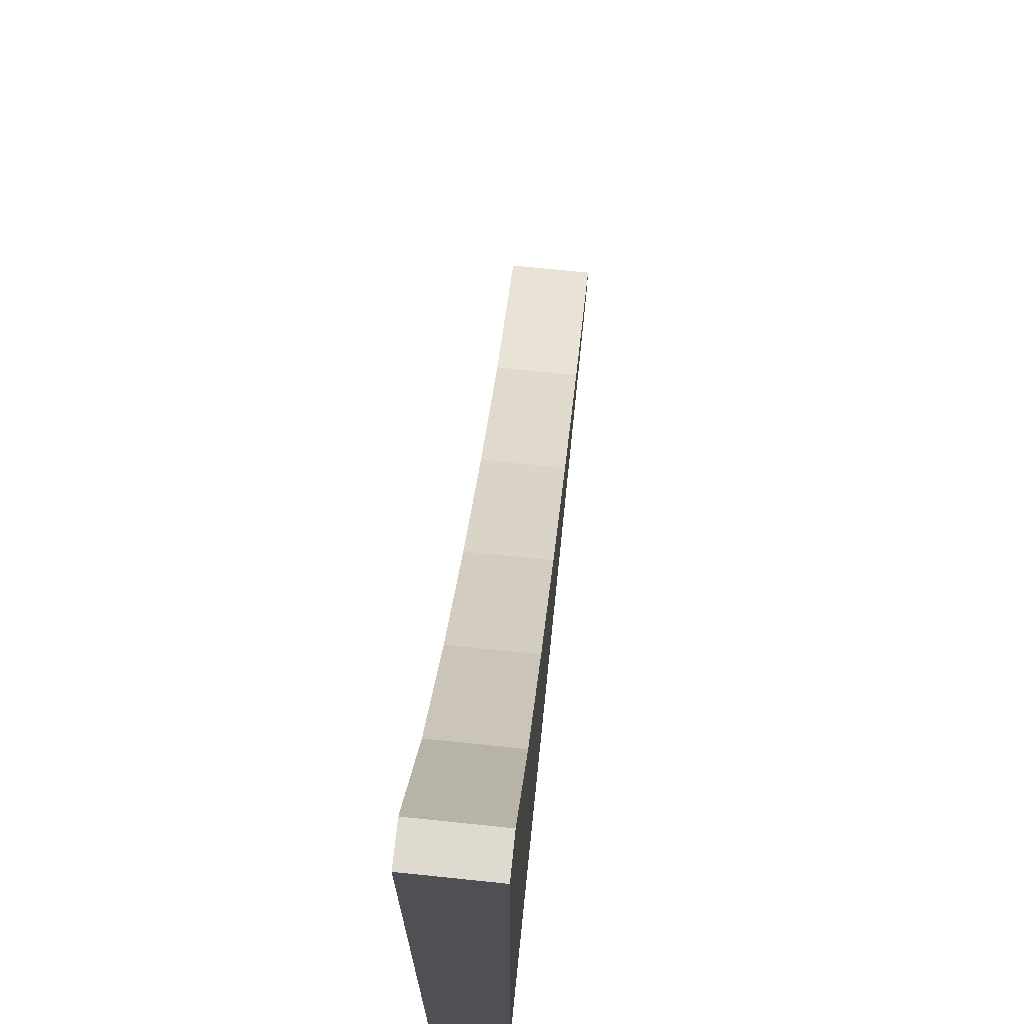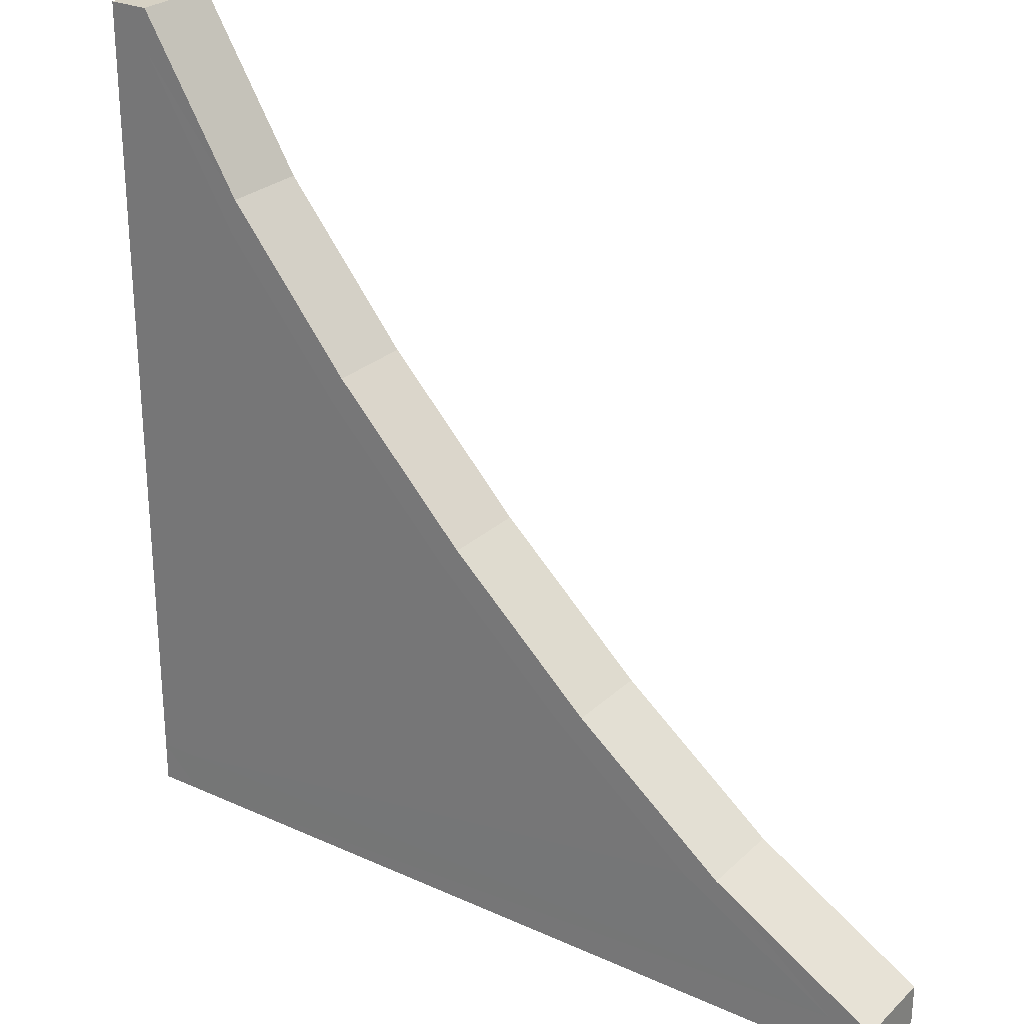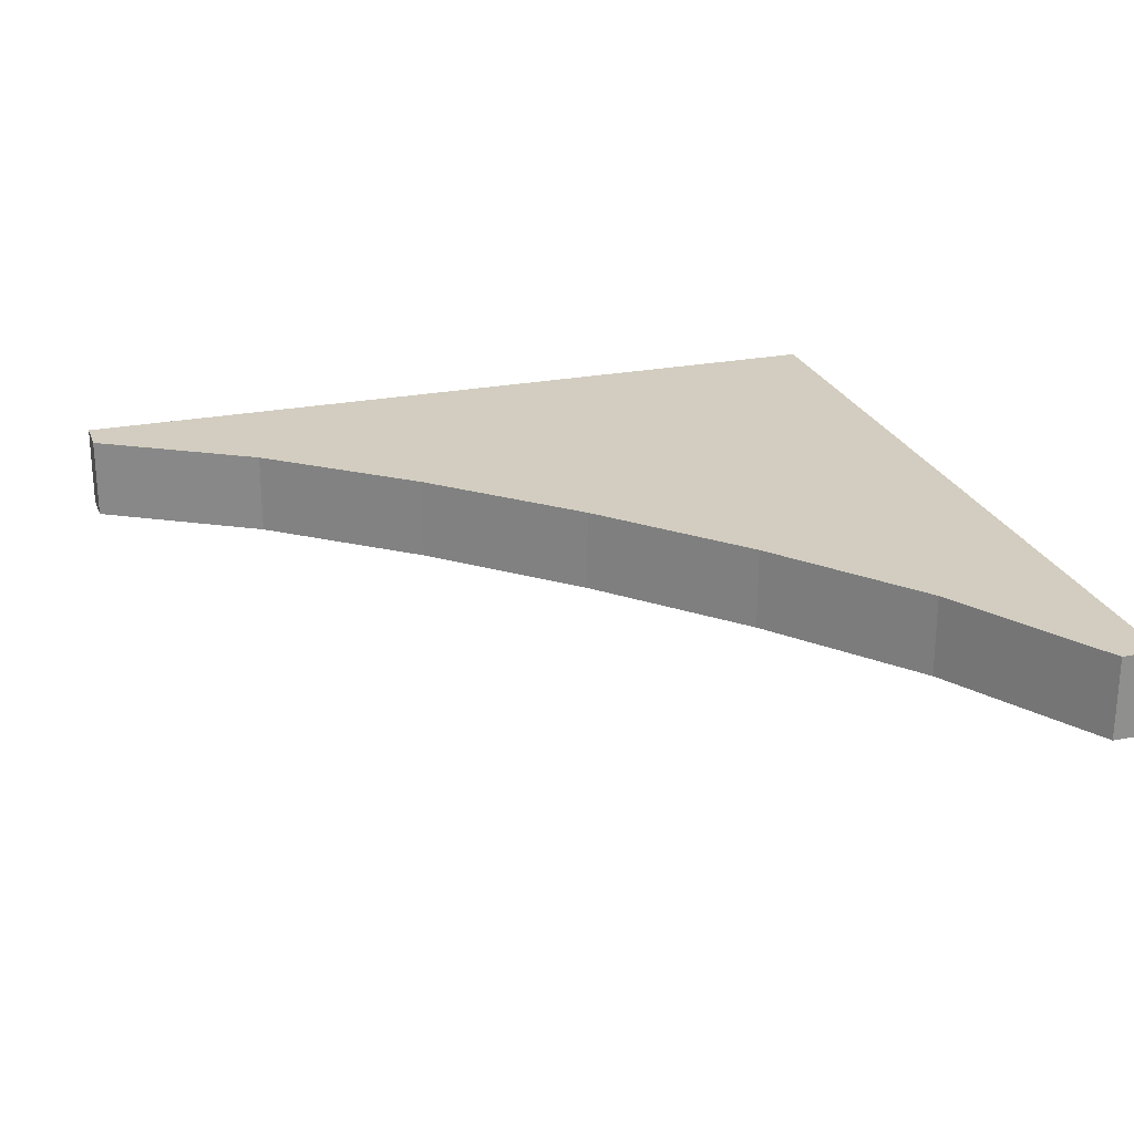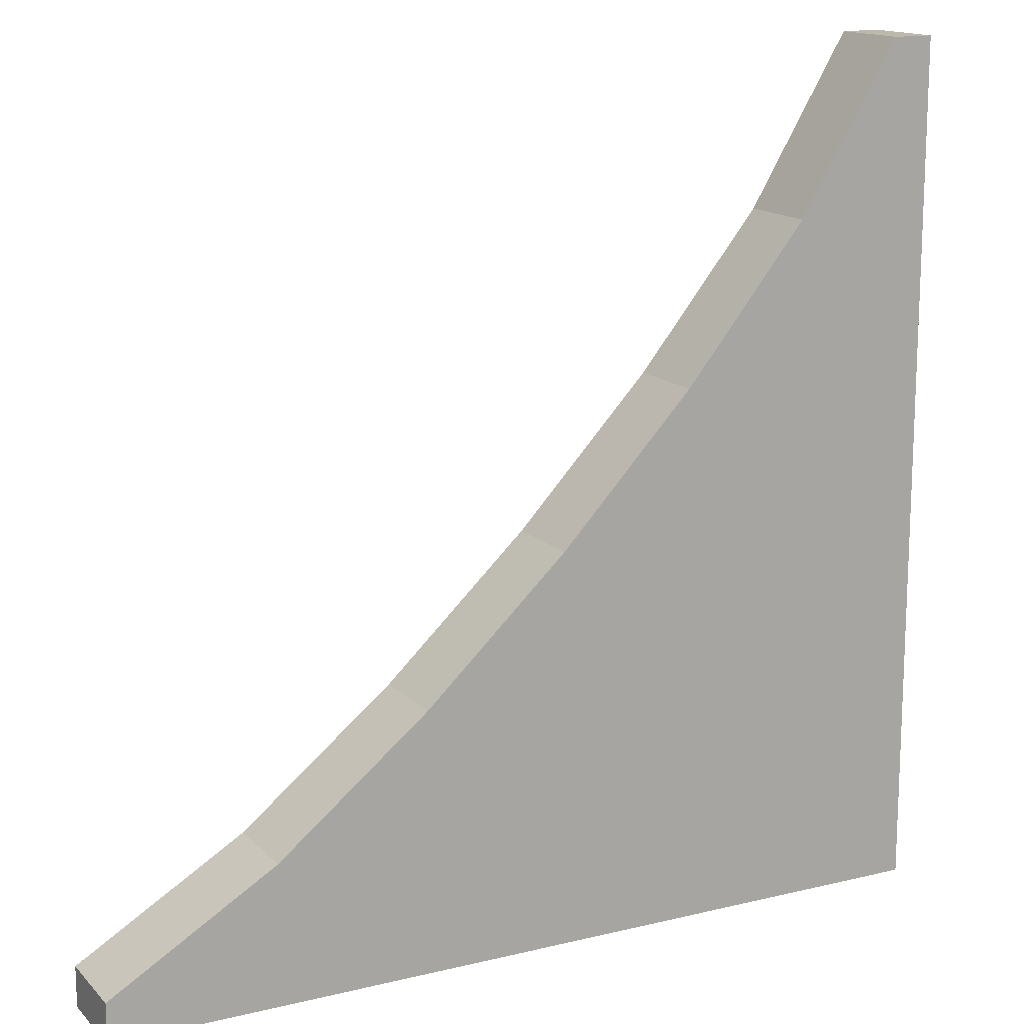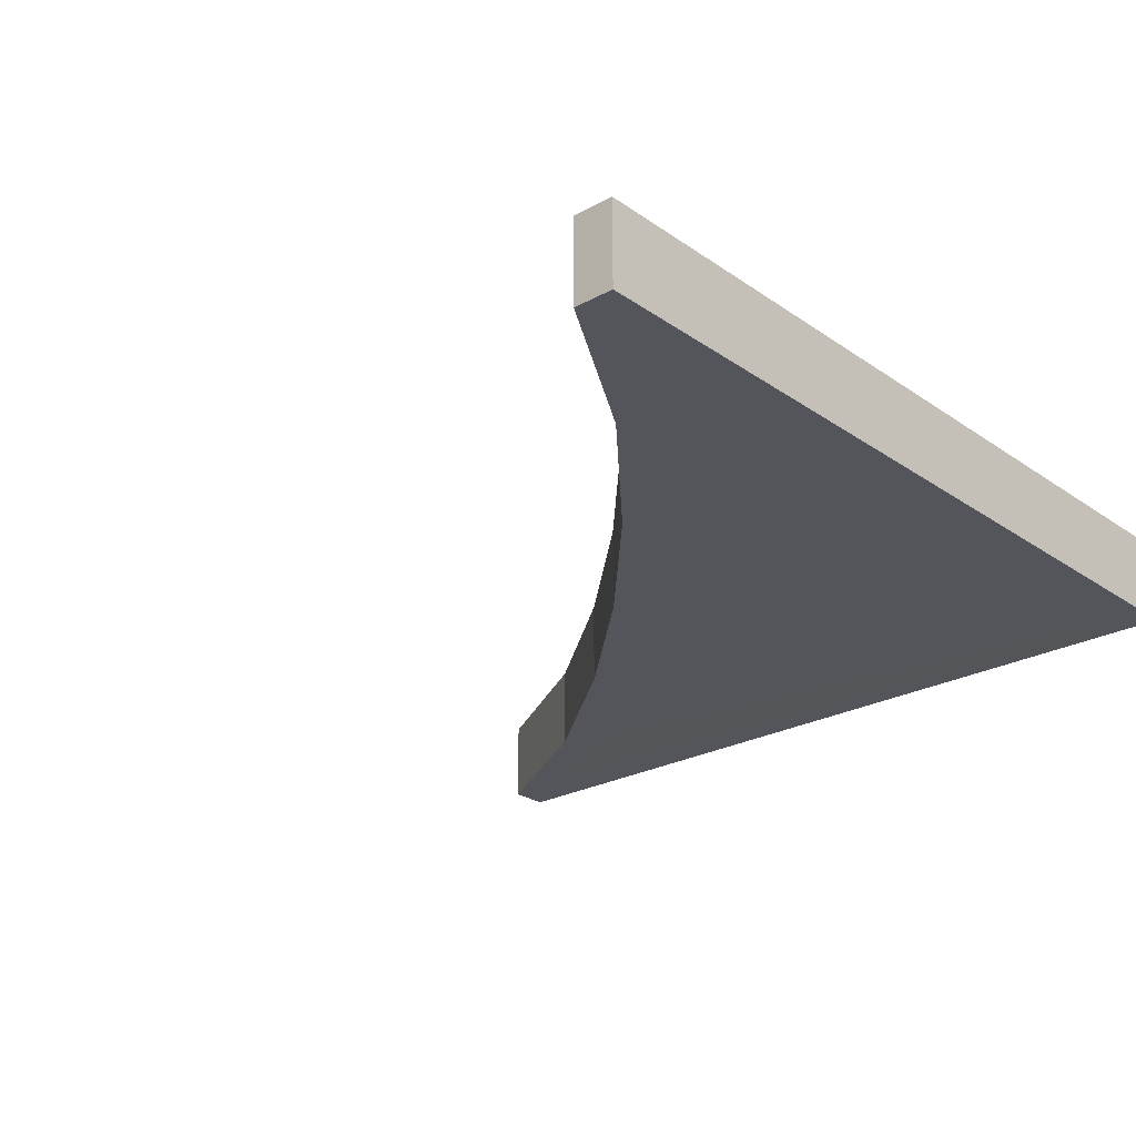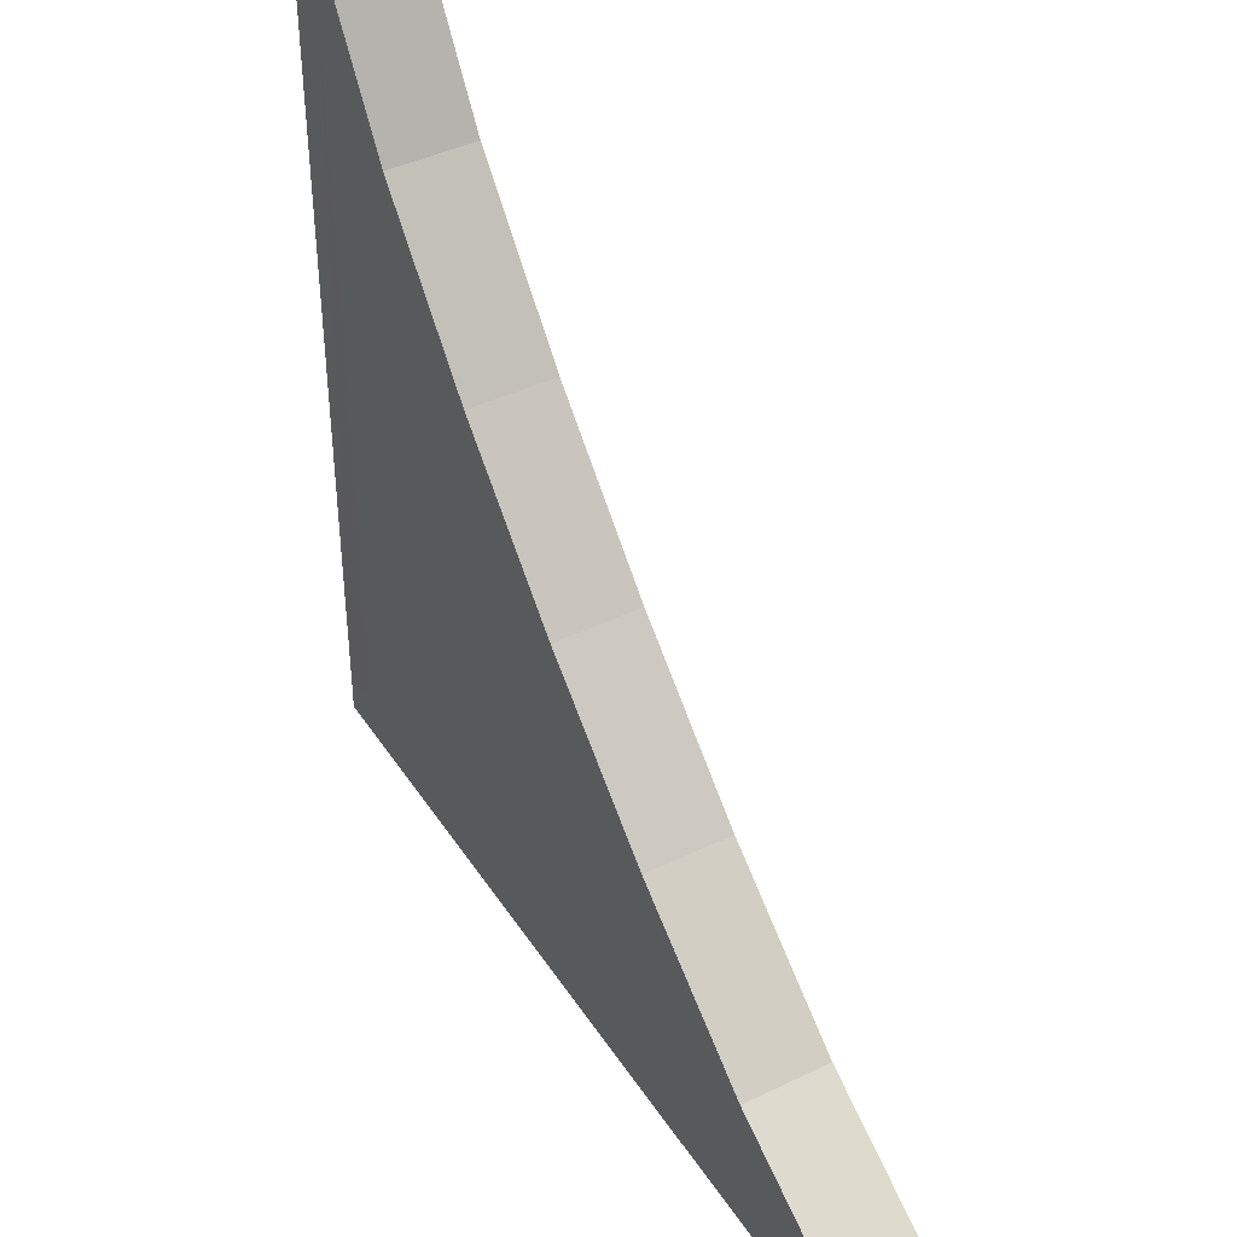
<metadata>
{"format":"obj","ext":"obj","renderer":"f3d","projection":"perspective","resolution":1024,"background":"white","views":[{"elev":71.0,"azim":-84.1,"up":"+Z"},{"elev":26.6,"azim":35.3,"up":"+Z"},{"elev":24.4,"azim":72.3,"up":"+Y"},{"elev":14.9,"azim":152.5,"up":"+Z"},{"elev":-24.9,"azim":131.7,"up":"+Y"},{"elev":42.1,"azim":59.7,"up":"+Z"}]}
</metadata>
<code>
o Cube.004
v 1 0.2 -1
v 1 -0 -1
v -1 0.2 -1
v -1 -0 -1
v -1 0.2 1
v -1 -0 1
v -1 -0 0.9
v -1 0.2 0.9
v 0.9 -0 -1
v 0.9 0.2 -1
v -1 0.2 -0.905
v 1 -0 -0.905
v -1 -0 -0.905
v 1 0.2 -0.905
v 0.9 0.2 -0.905
v 0.9 -0 -0.905
v -0.905 -0 -1
v -0.905 0.2 1
v -0.905 -0 0.9
v -0.905 -0 1
v -0.905 0.2 -1
v -0.905 0.2 0.9
v -0.905 -0.000235 -0.905
v -0.905 0.2 -0.905
v -0.6721 0.2 0.6096
v -0.387 0.2 0.2555
v -0.0764 0.2 -0.0764
v 0.2555 0.2 -0.387
v 0.6096 0.2 -0.6721
v 0.6096 -0 -0.6721
v 0.2555 -0 -0.387
v -0.0764 -0 -0.0764
v -0.387 -0 0.2555
v -0.6721 -0 0.6096
v -0.6847 0.2 0.5273
v -0.6847 -0.00047 0.5273
v -0.4152 0.2 0.1924
v -0.4152 -0.00047 0.1924
v -0.1214 0.2 -0.1214
v -0.1214 -0.00047 -0.1214
v 0.1924 0.2 -0.4152
v 0.1924 -0.00047 -0.4152
v 0.5273 0.2 -0.6847
v 0.5273 -0.00047 -0.6847
f 8 18 22
f 11 4 13
f 18 6 20
f 10 2 9
f 5 7 6
f 11 22 24
f 21 9 17
f 27 41 39
f 1 12 2
f 17 16 23
f 10 14 1
f 3 24 21
f 2 16 9
f 8 13 7
f 21 15 10
f 17 13 4
f 19 6 7
f 3 17 4
f 13 19 7
f 30 16 12
f 20 25 18
f 34 26 25
f 33 27 26
f 32 28 27
f 31 29 28
f 30 14 29
f 23 40 38
f 32 42 31
f 26 35 25
f 33 36 38
f 28 43 41
f 31 44 30
f 27 37 26
f 25 22 18
f 32 38 40
f 29 15 43
f 34 19 36
f 24 39 41
f 8 5 18
f 11 3 4
f 18 5 6
f 10 1 2
f 5 8 7
f 11 8 22
f 21 10 9
f 27 28 41
f 1 14 12
f 17 9 16
f 10 15 14
f 3 11 24
f 2 12 16
f 8 11 13
f 21 24 15
f 17 23 13
f 19 20 6
f 3 21 17
f 13 23 19
f 30 44 16
f 20 34 25
f 34 33 26
f 33 32 27
f 32 31 28
f 31 30 29
f 30 12 14
f 23 16 44
f 23 44 42
f 36 19 23
f 38 36 23
f 23 42 40
f 32 40 42
f 26 37 35
f 33 34 36
f 28 29 43
f 31 42 44
f 27 39 37
f 25 35 22
f 32 33 38
f 29 14 15
f 34 20 19
f 24 22 35
f 24 35 37
f 43 15 24
f 41 43 24
f 24 37 39

</code>
